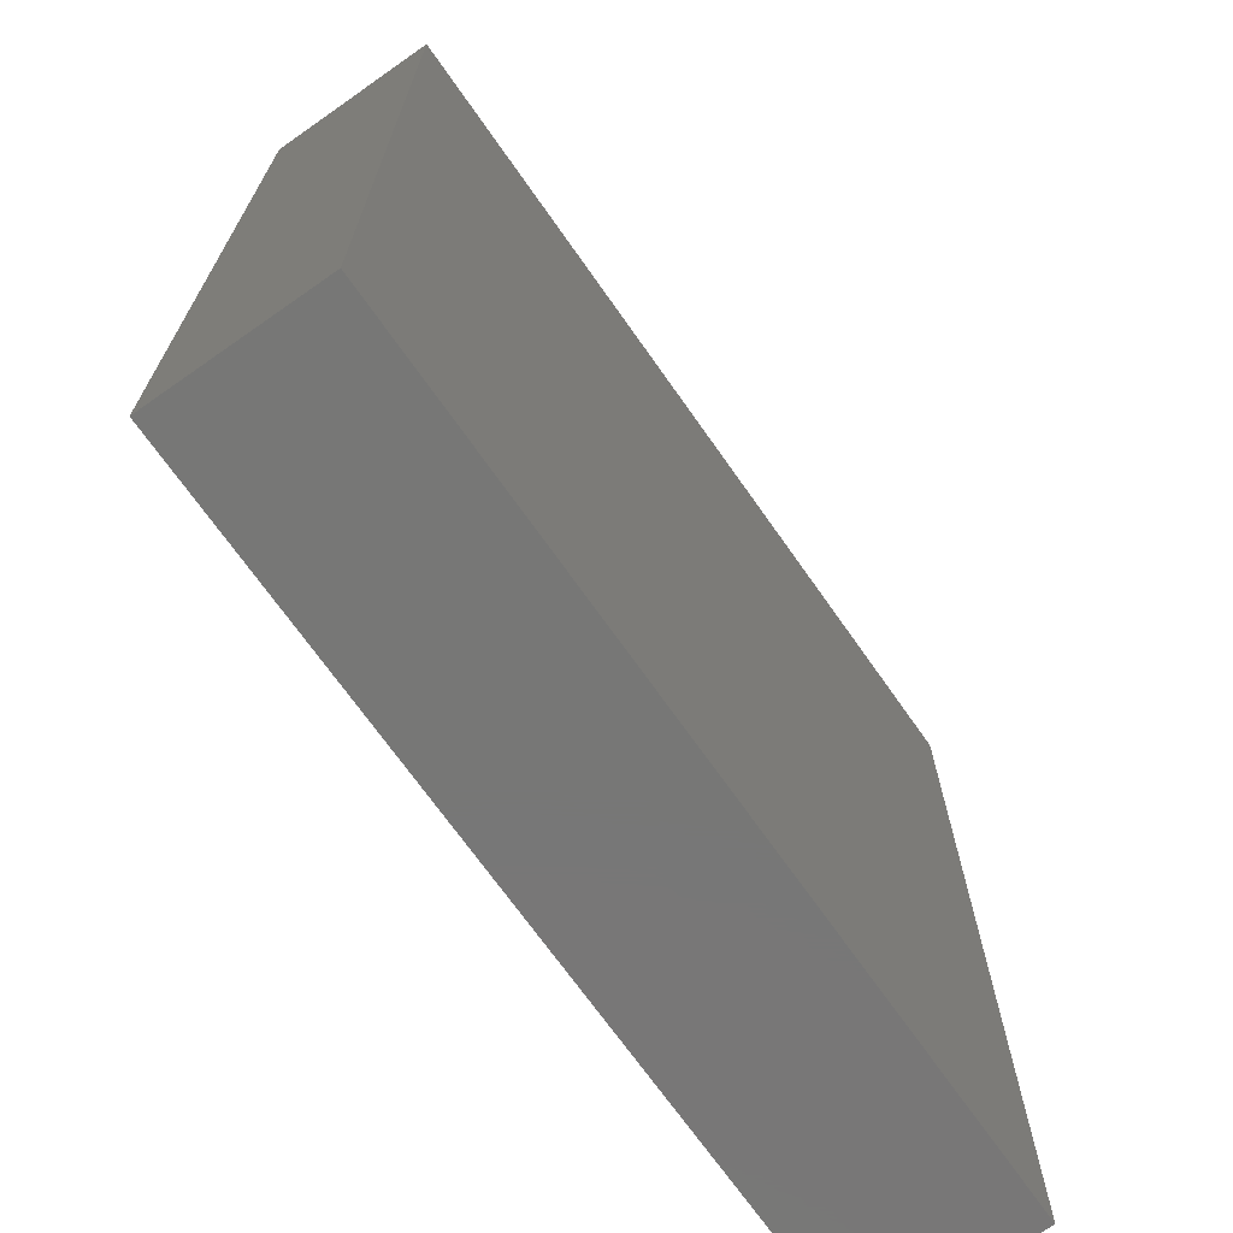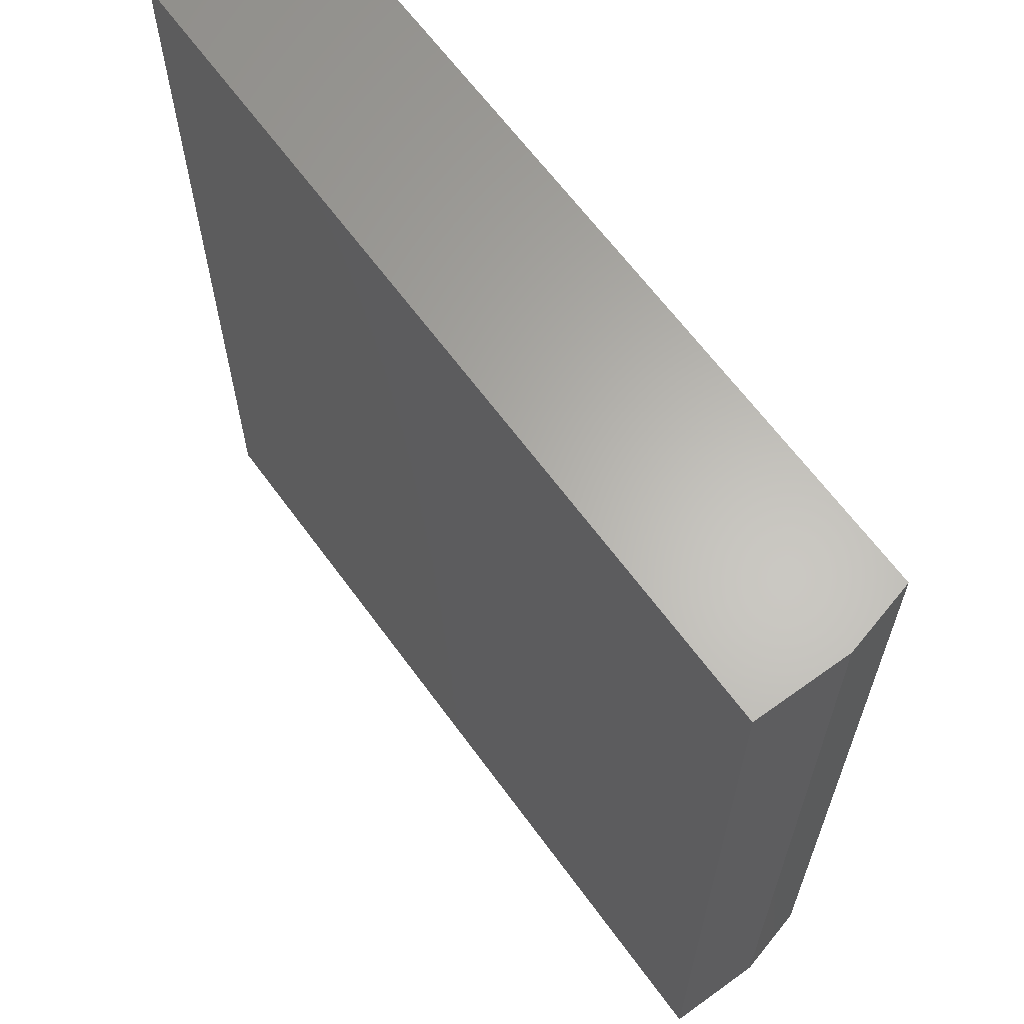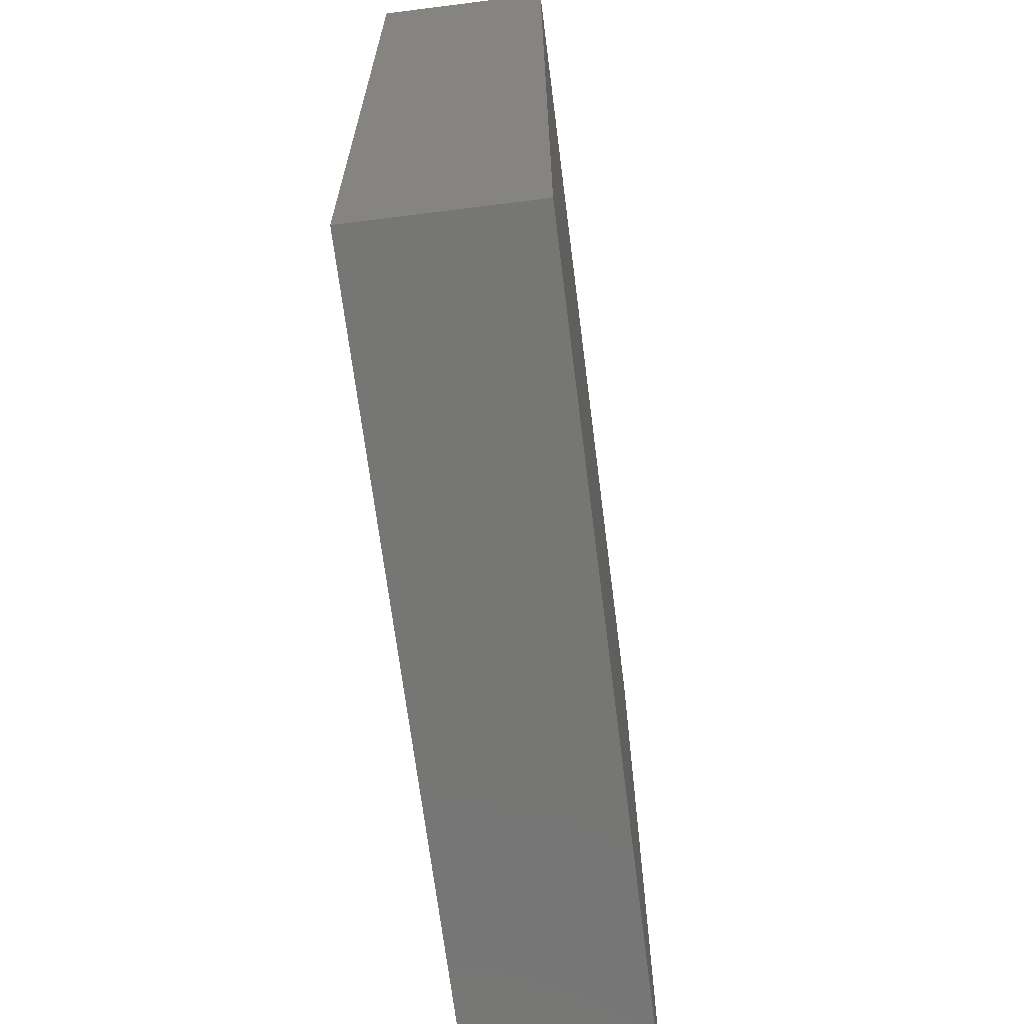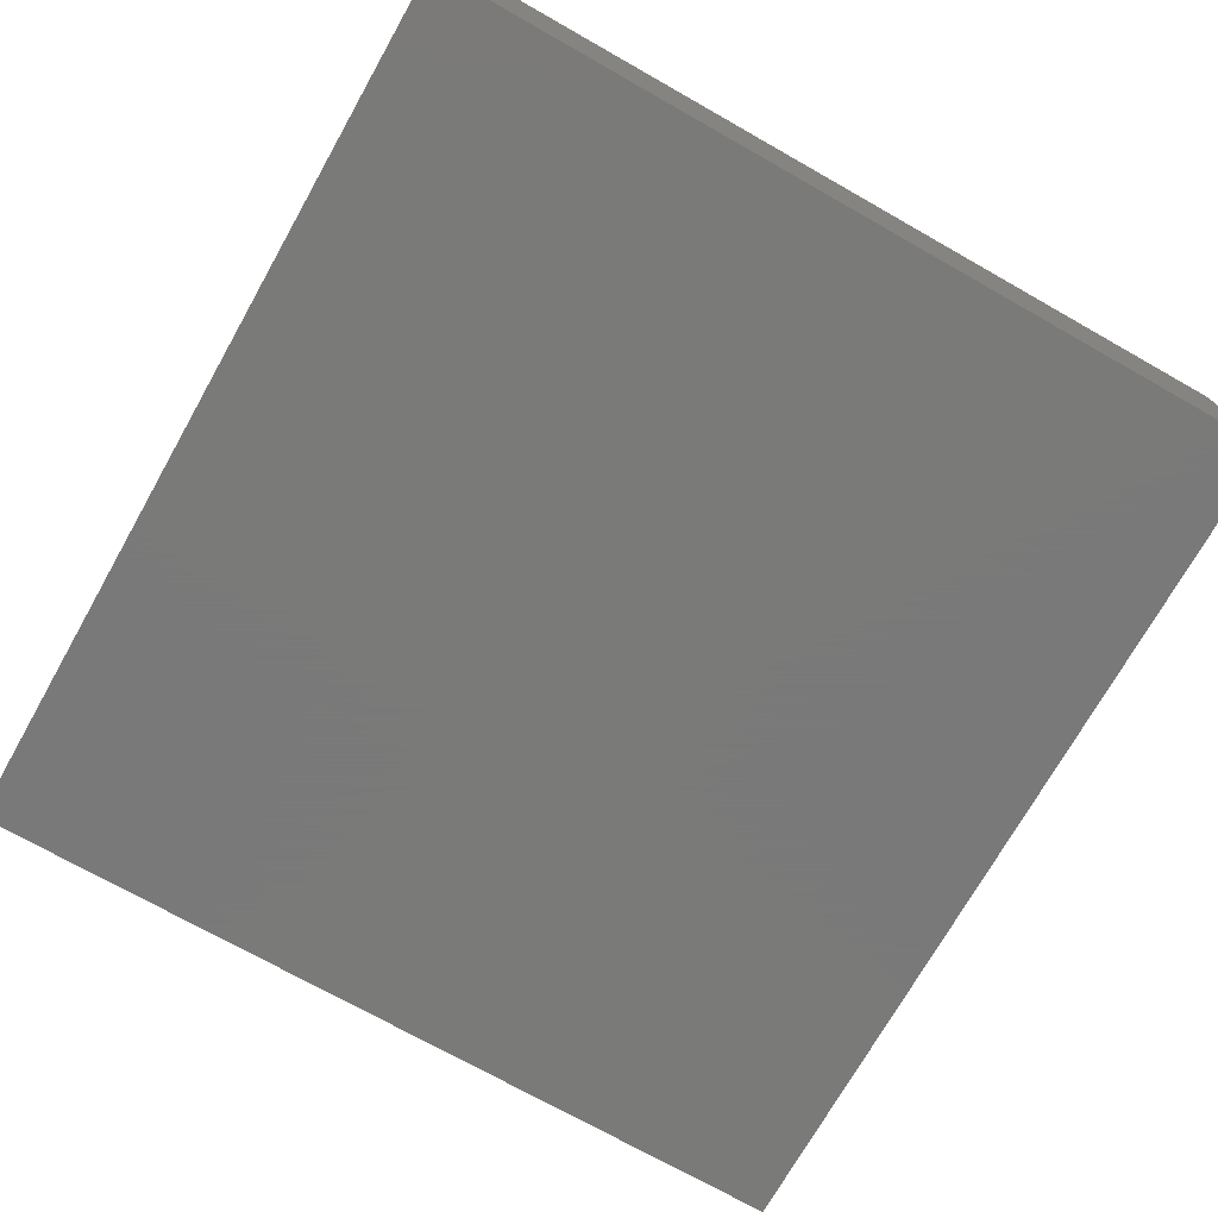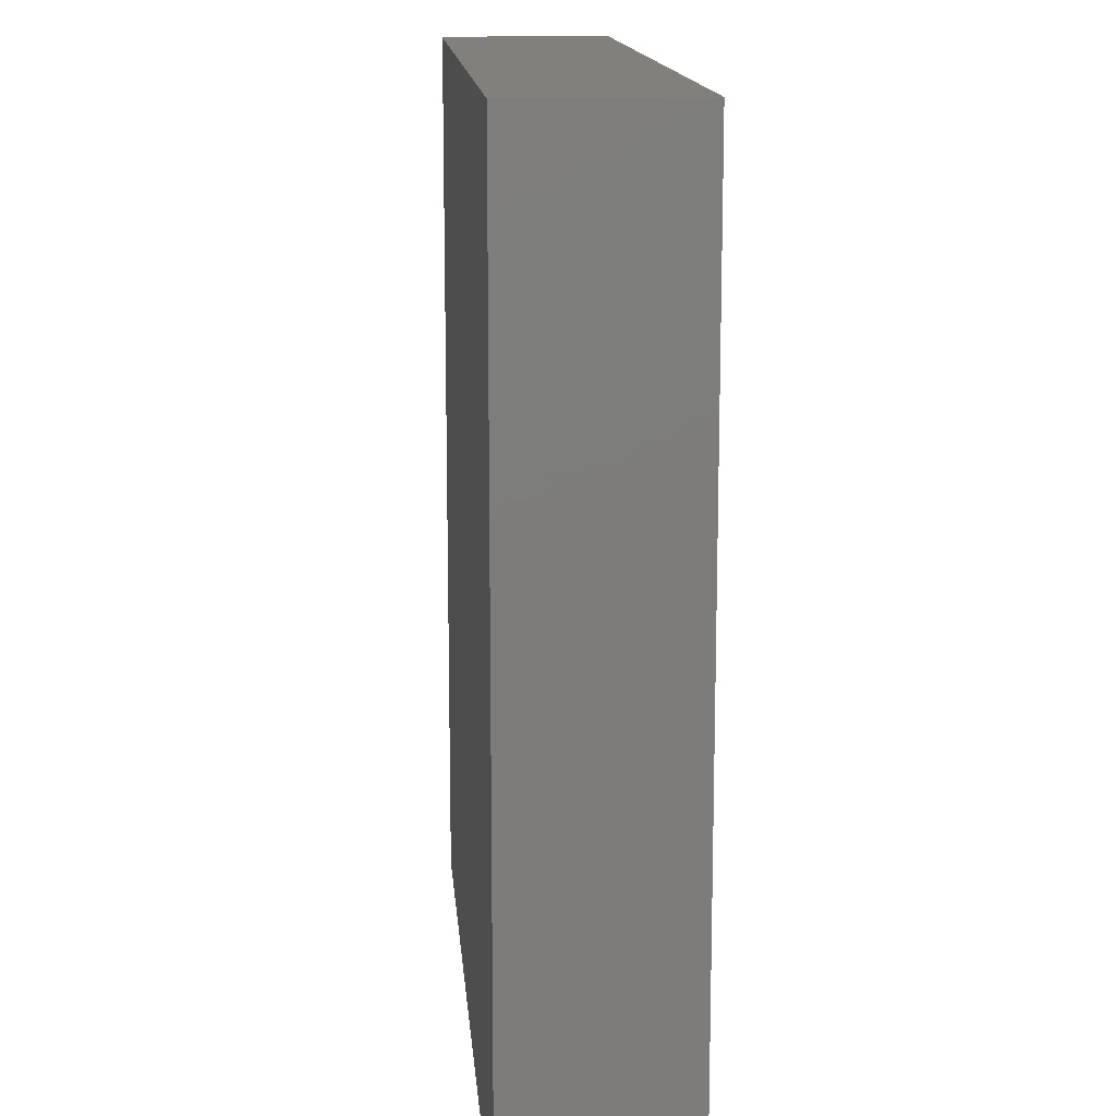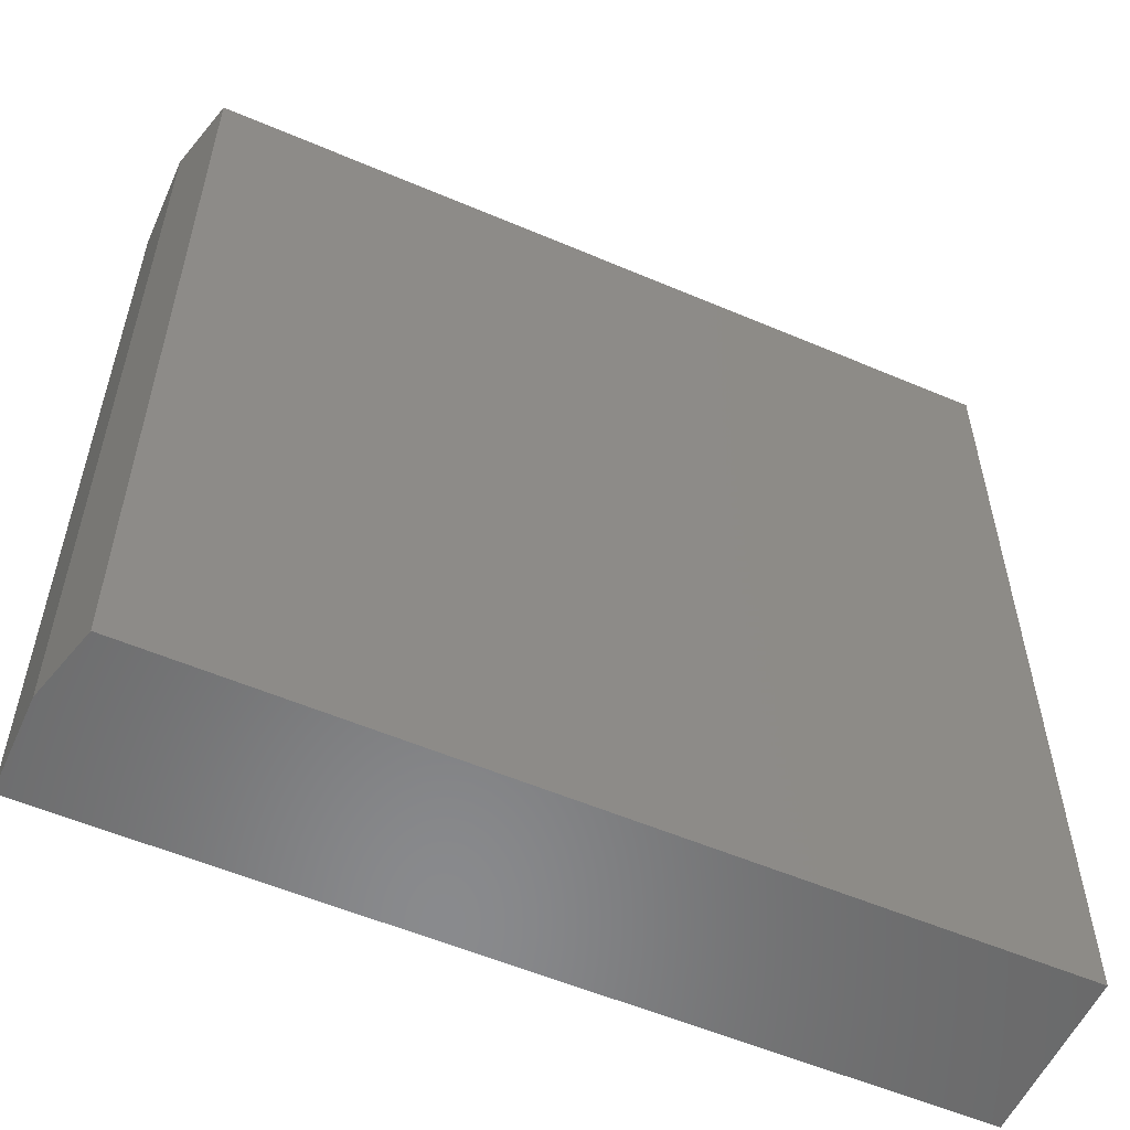
<metadata>
{"format":"stl","ext":"stl","renderer":"f3d","projection":"perspective","resolution":1024,"background":"white","views":[{"elev":-69.9,"azim":125.0,"up":"+Y"},{"elev":63.9,"azim":-126.0,"up":"+Y"},{"elev":-68.2,"azim":97.2,"up":"+Y"},{"elev":-72.7,"azim":150.5,"up":"+Z"},{"elev":14.1,"azim":85.4,"up":"+Y"},{"elev":-56.0,"azim":-24.1,"up":"+Y"}]}
</metadata>
<code>
# stl→obj: 10 verts, 16 faces
v -0.7188 -0.6797 0.2734
v 0.6195 -0.6797 0.2734
v -0.7188 0.75 0.2734
v 0.6195 0.75 0.2734
v -0.75 0.75 0.1562
v -0.75 0.75 0
v -0.75 -0.6797 0.1562
v -0.75 -0.6797 0
v 0.6195 0.75 0
v 0.6195 -0.6797 0
f 1 2 3
f 3 2 4
f 5 6 7
f 7 6 8
f 4 9 3
f 3 9 6
f 3 6 5
f 10 2 8
f 8 2 1
f 8 1 7
f 1 3 7
f 7 3 5
f 8 6 10
f 10 6 9
f 2 10 4
f 4 10 9

</code>
